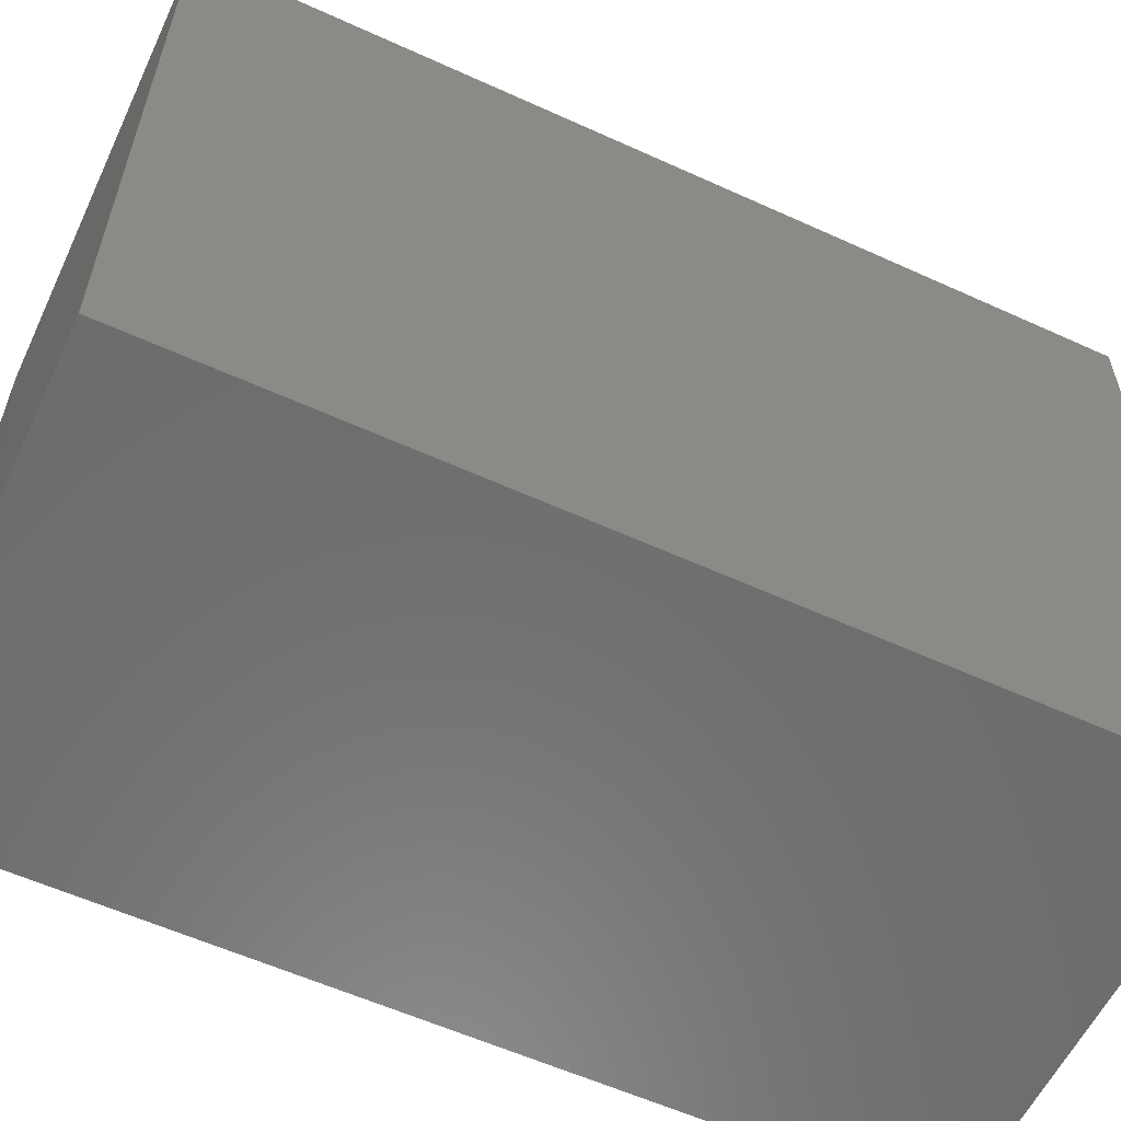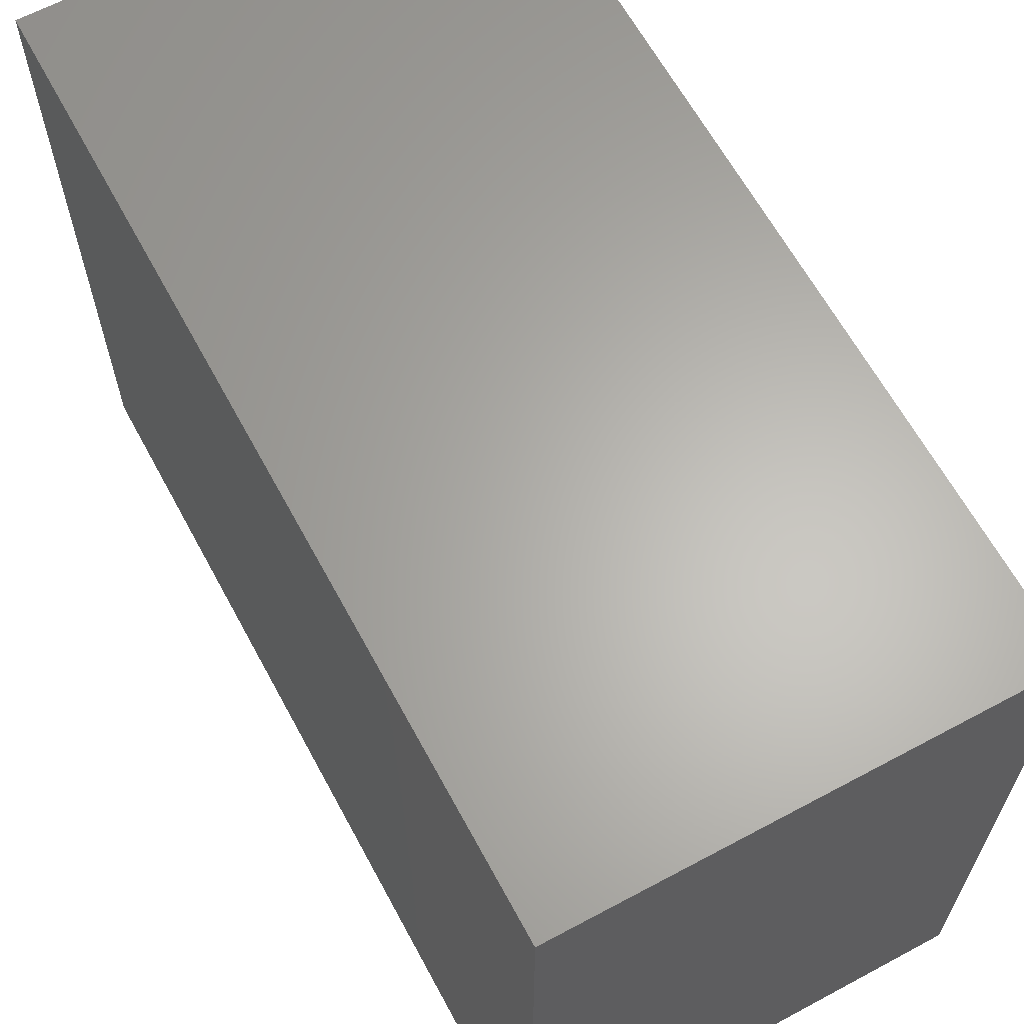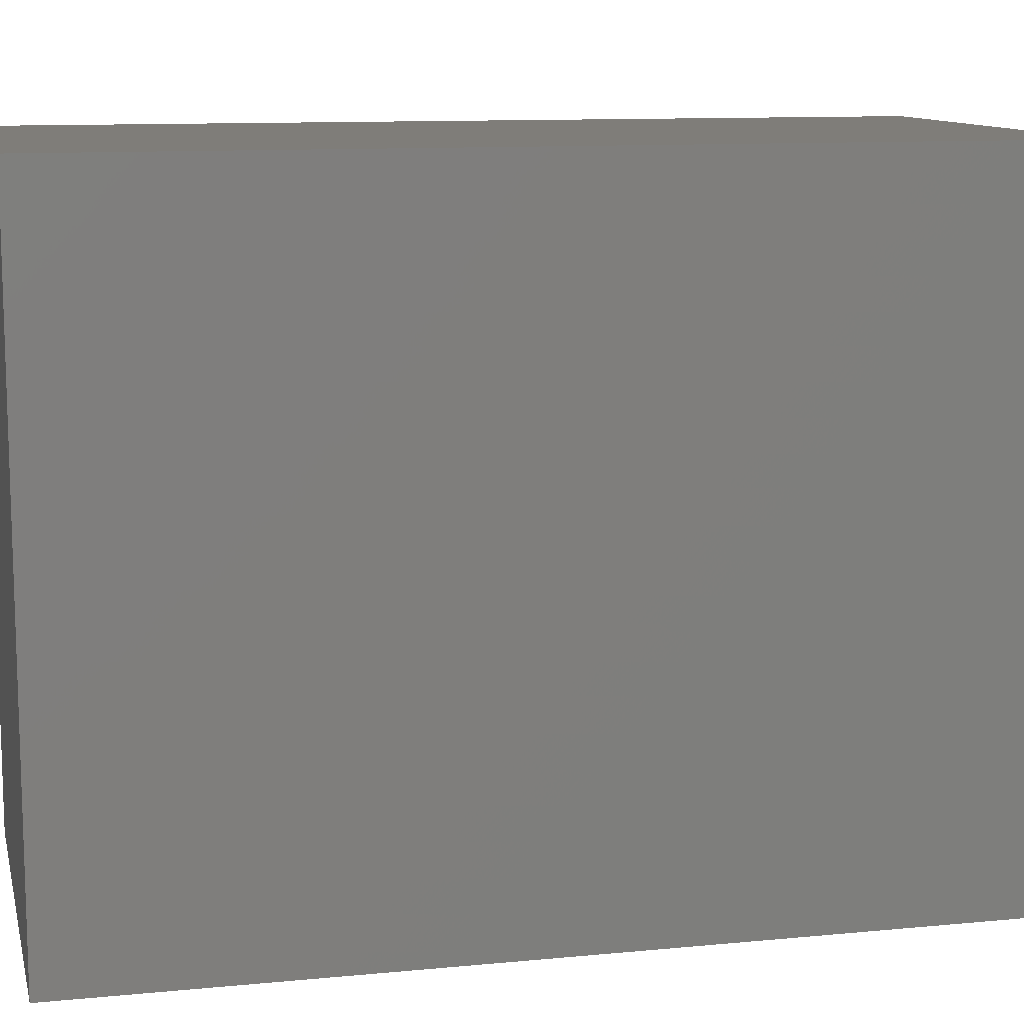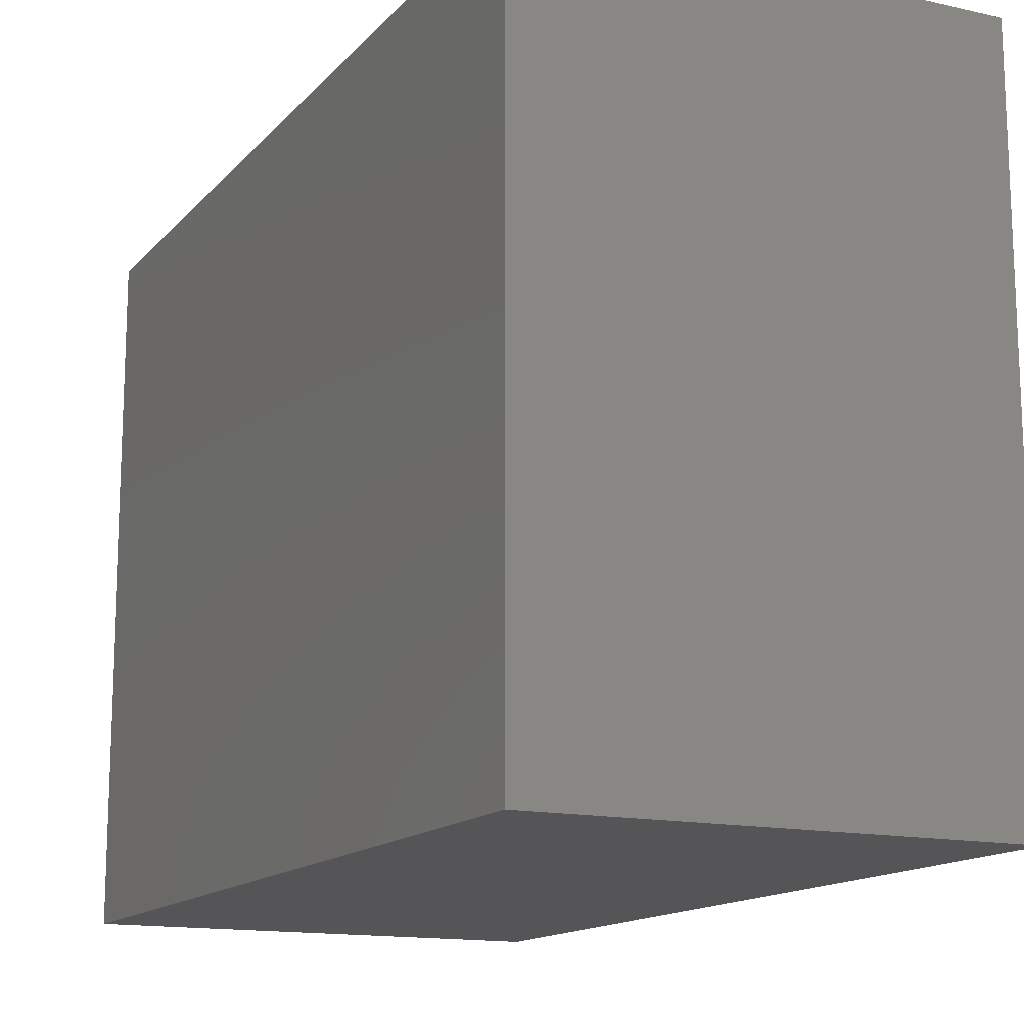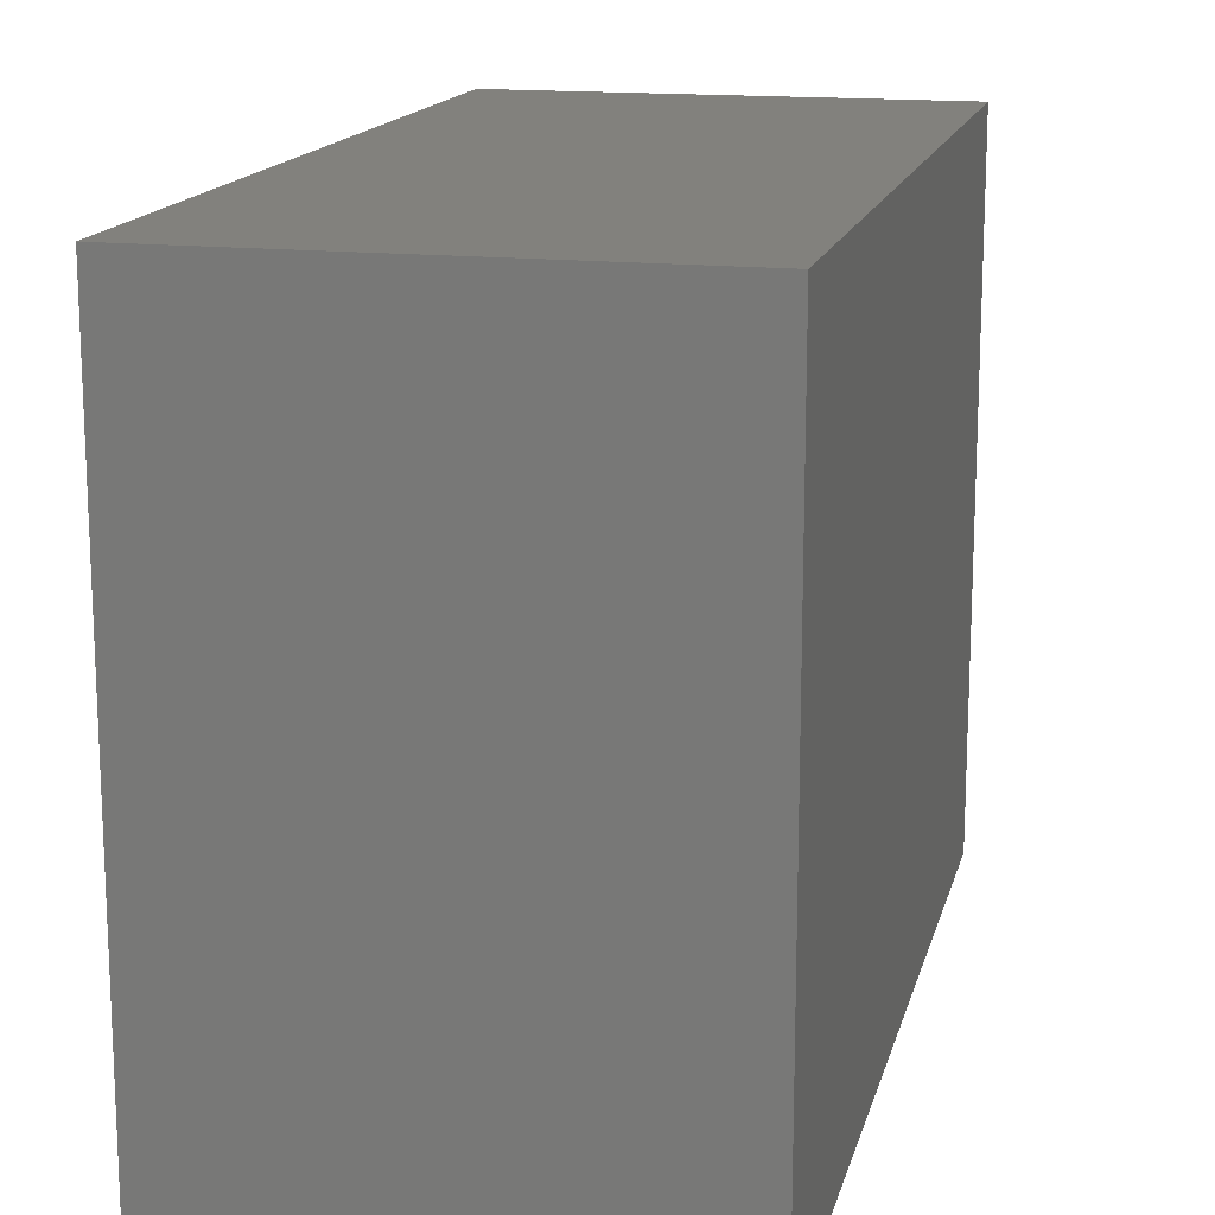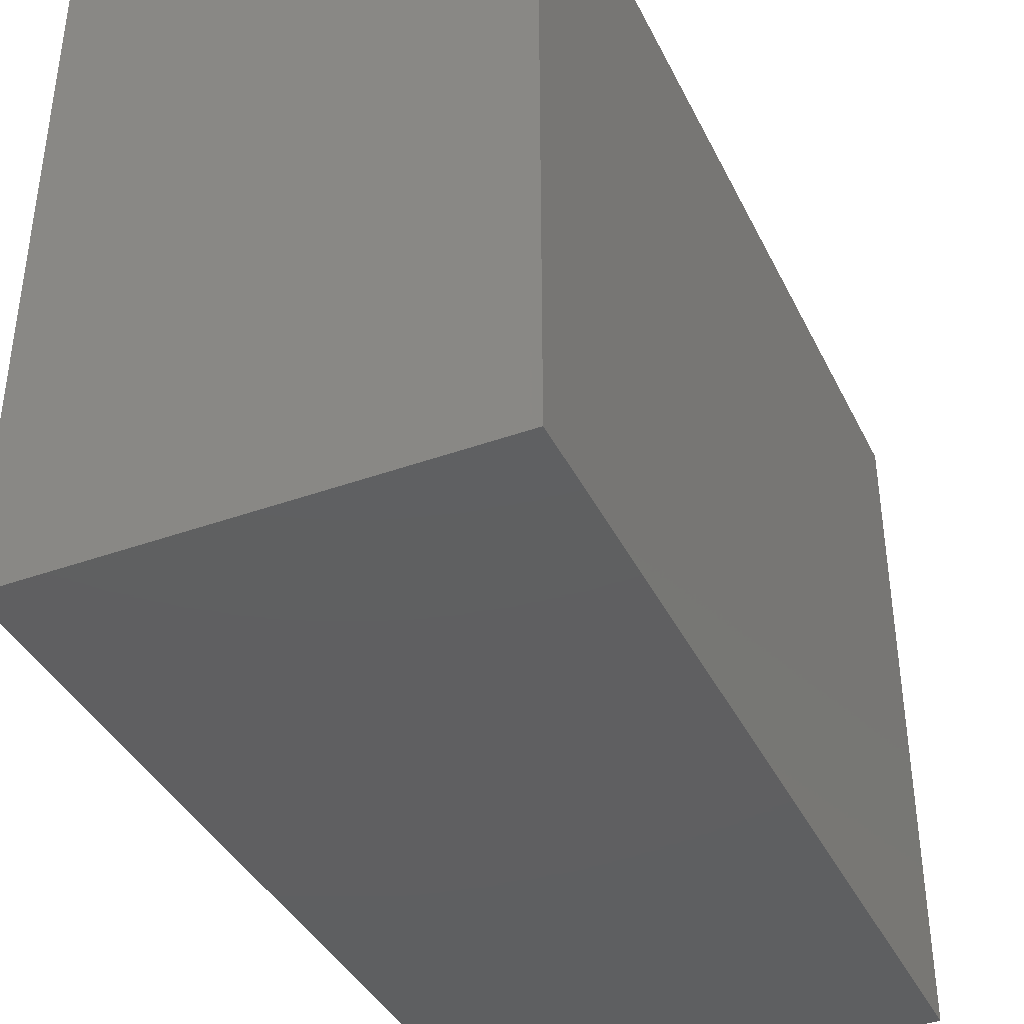
<metadata>
{"format":"stl","ext":"stl","renderer":"f3d","projection":"perspective","resolution":1024,"background":"white","views":[{"elev":-58.4,"azim":64.8,"up":"+Z"},{"elev":63.9,"azim":-28.4,"up":"+Z"},{"elev":11.1,"azim":76.7,"up":"+Z"},{"elev":-14.4,"azim":154.0,"up":"+Z"},{"elev":15.5,"azim":-166.7,"up":"+Z"},{"elev":-39.3,"azim":-155.8,"up":"+Z"}]}
</metadata>
<code>
# stl→obj: 8 verts, 12 faces
v -2 -4 -3
v -2 -4 3
v -2 4 -3
v -2 4 3
v 2 -4 3
v 2 4 3
v 2 -4 -3
v 2 4 -3
f 1 2 3
f 3 2 4
f 2 5 4
f 4 5 6
f 7 8 5
f 6 5 8
f 1 8 7
f 3 8 1
f 3 6 8
f 3 4 6
f 1 5 2
f 1 7 5

</code>
